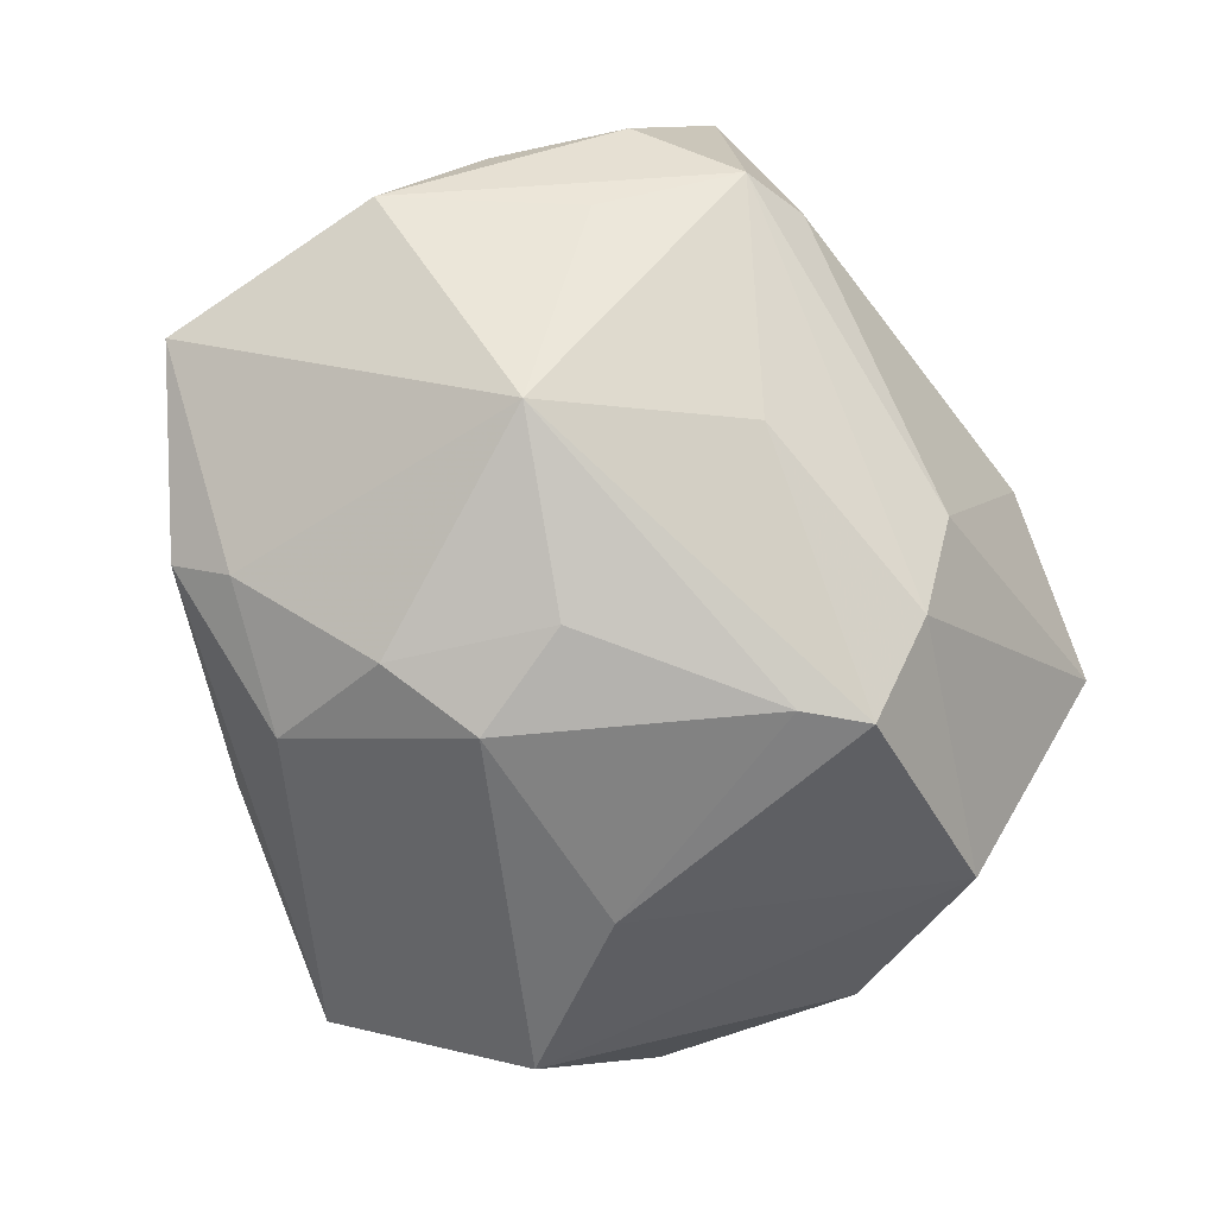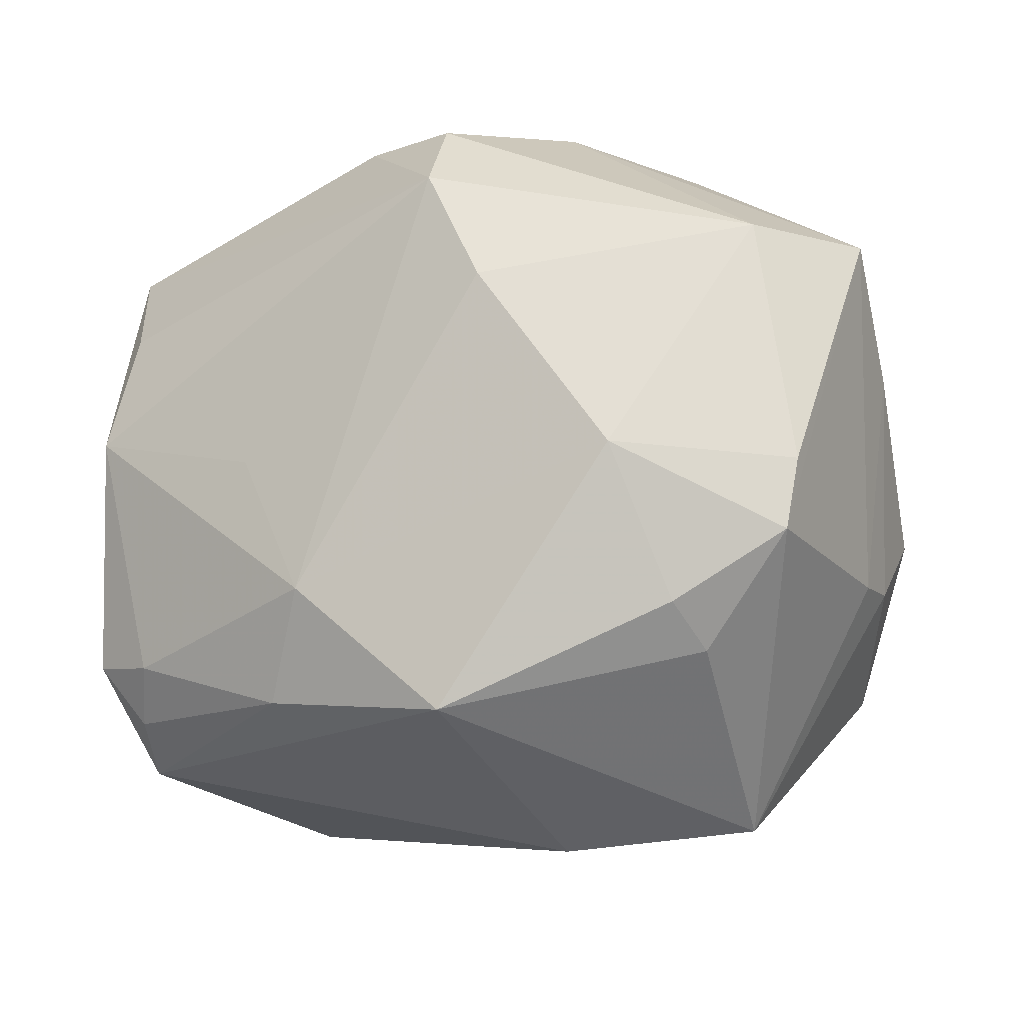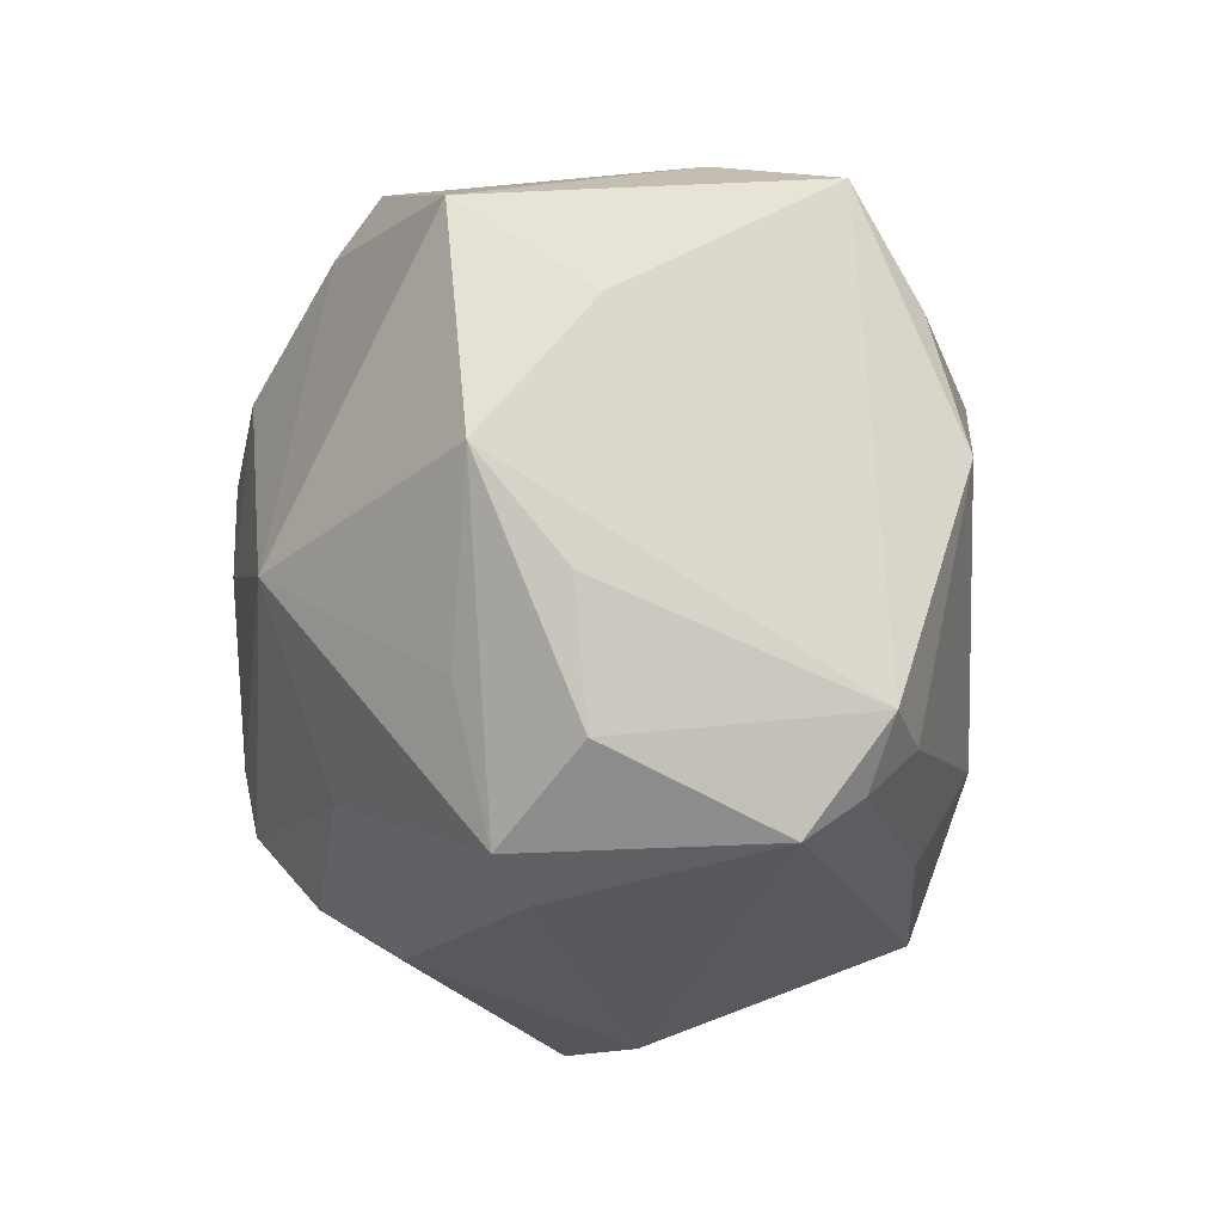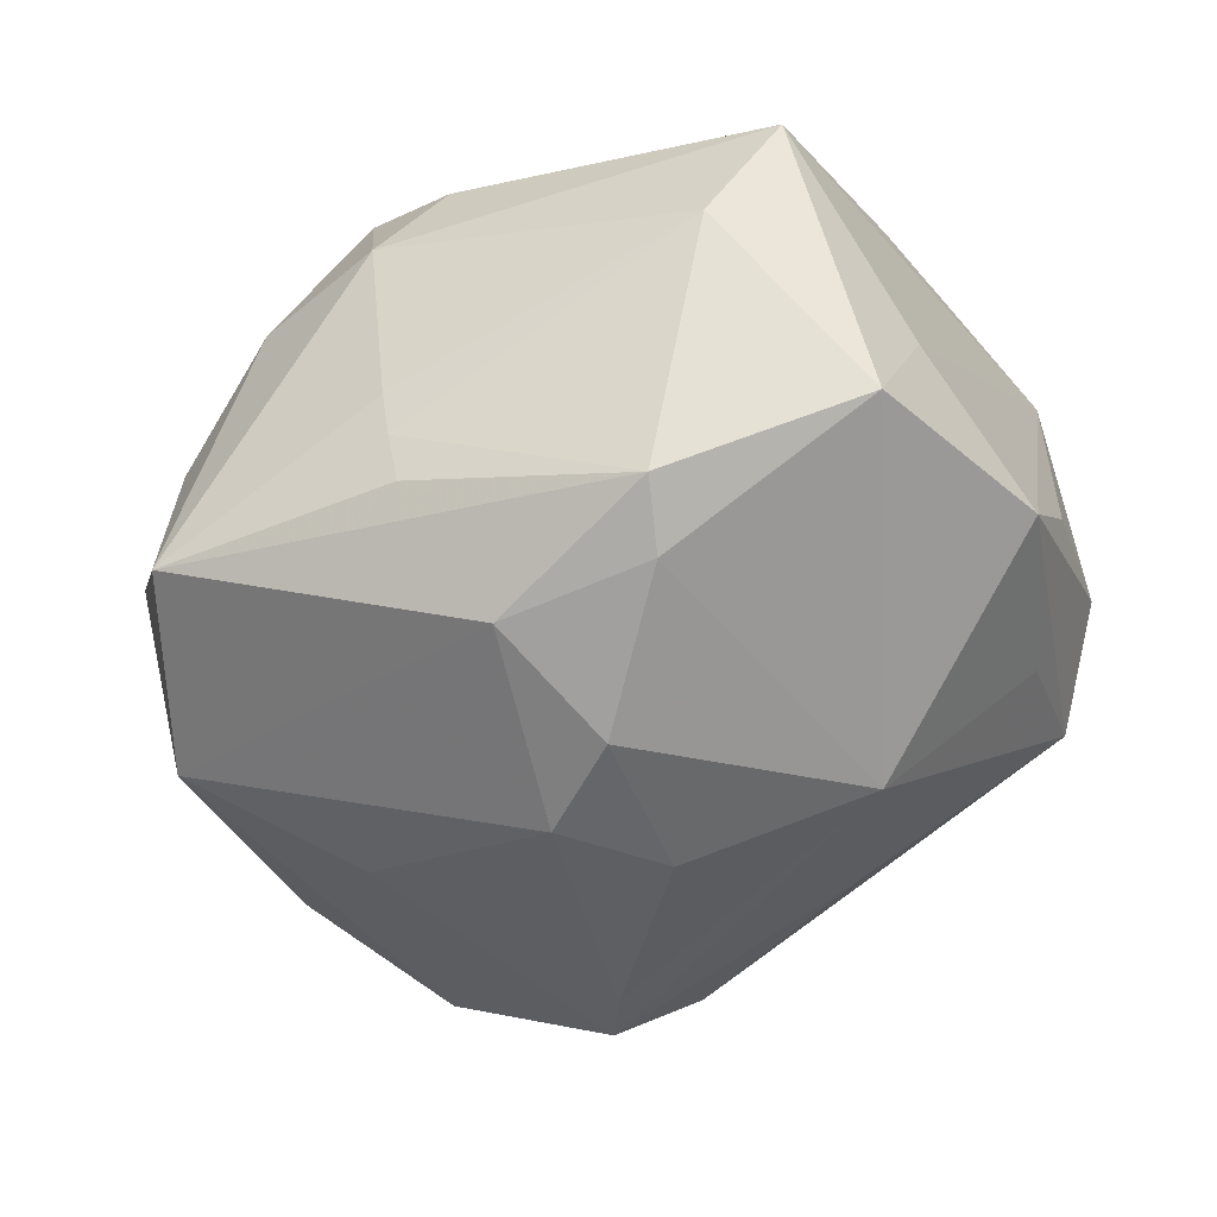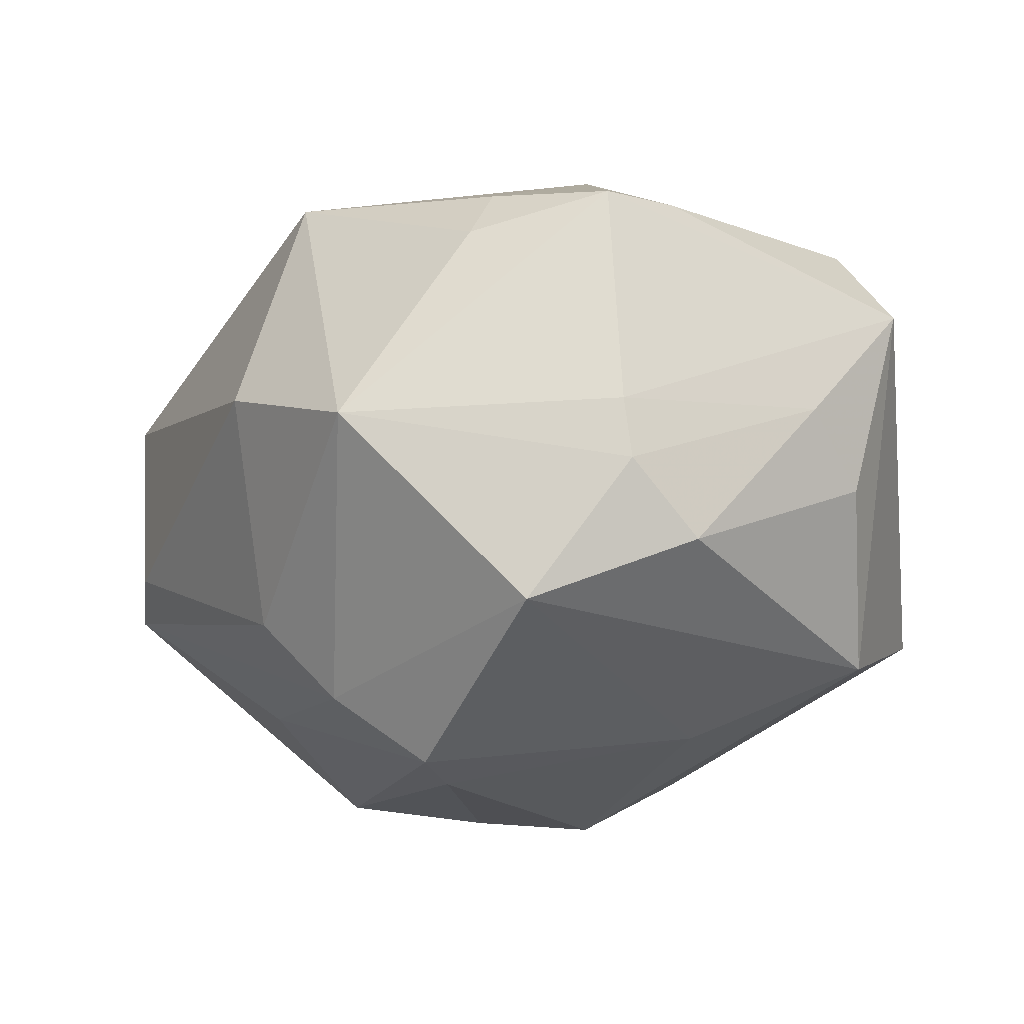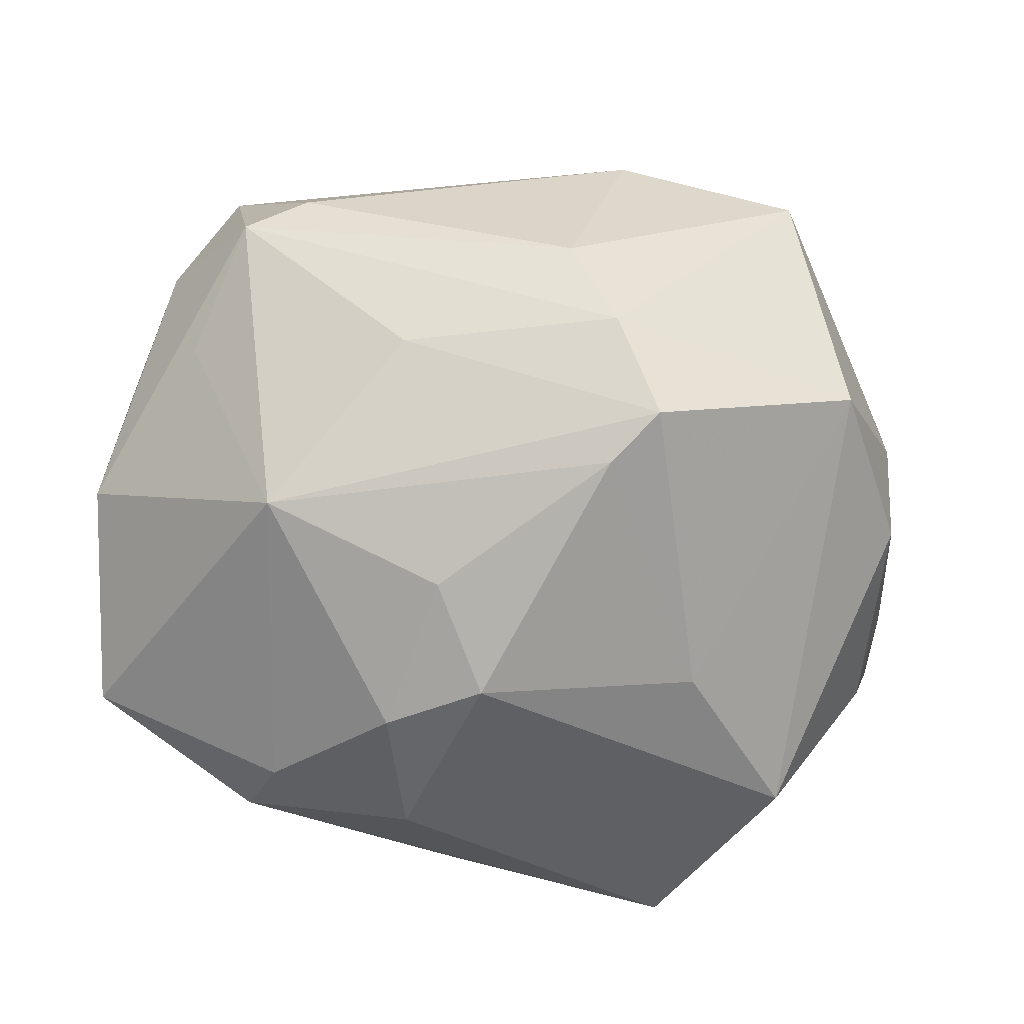
<metadata>
{"format":"obj","ext":"obj","renderer":"f3d","projection":"perspective","resolution":1024,"background":"white","views":[{"elev":-77.4,"azim":-63.6,"up":"+Z"},{"elev":-20.6,"azim":25.0,"up":"+Y"},{"elev":-16.4,"azim":-91.7,"up":"+Y"},{"elev":-42.4,"azim":-145.8,"up":"+Z"},{"elev":-18.0,"azim":55.6,"up":"+Z"},{"elev":-77.5,"azim":-7.0,"up":"+Z"}]}
</metadata>
<code>
v 0.02001 0.03631 -0.01454
v -0.008133 -0.01726 0.02887
v -0.006871 0.02561 -0.02605
v -0.0134 -0.02634 0.02342
v 0.02299 0.03127 0.002039
v -0.009799 0.01417 -0.03164
v -0.02338 -0.005315 -0.02934
v -0.03444 0.02453 0.01691
v -0.0392 0.01272 -0.002455
v 0.00244 -0.0315 -0.01842
v -0.001448 0.03434 -0.004697
v 0.001048 0.03426 0.01482
v -0.03171 -0.02473 0.01746
v -0.02867 0.02807 0.006225
v -0.02926 -0.0204 0.02178
v 0.004903 -0.0296 0.02508
v -0.03333 -0.0162 -0.01367
v 0.01203 -0.01888 -0.03209
v -0.0402 -0.009711 -0.004681
v -0.006517 -0.0002922 -0.0331
v 0.0276 -0.02436 0.01561
v 0.03789 -0.01427 -0.0022
v 0.02632 -0.02093 0.0207
v 0.04275 0.01541 0.01089
v 0.005933 0.02889 0.02631
v -0.02417 -0.03171 -0.007618
v 0.03791 -0.01338 -0.007778
v 0.038 -0.008226 0.01858
v -0.02039 0.023 -0.02426
v -0.0143 -0.003473 0.02861
v -0.02278 0.02782 -0.0203
v -0.03572 -0.01898 0.01947
v -0.0393 0.02041 -0.01457
v -0.002646 0.03318 -0.01443
v 0.01184 0.01008 0.03147
v 0.03512 0.01537 0.02006
v 0.03839 -0.006361 -0.01446
v 0.02294 -0.007111 0.02715
v -0.01245 -0.02139 -0.02357
v 0.03676 -0.01492 0.01878
v -0.003897 0.03027 0.02304
v 0.007316 -0.0263 -0.02594
v -0.04194 -0.0003111 -0.01263
v 0.02983 0.02064 -0.02109
v -0.03708 -0.0216 -0.003536
v 0.007531 -0.0382 0.001802
v 0.0412 0.006035 -8.004e-05
v 0.008038 -0.01382 -0.03294
v -0.03303 -0.02849 0.01235
v 0.01909 0.007659 -0.02774
v -0.03107 0.01472 0.02303
v 0.03119 -0.02044 -0.02074
v -0.00124 0.009537 -0.0336
v 0.03894 0.01291 -0.006403
v -0.002048 0.03397 -0.009507
v -0.02985 -0.02885 -0.01059
v 0.02462 -0.03658 -0.004294
v -0.03221 0.002124 0.02634
v 0.007007 0.02085 0.03219
v 0.01399 0.0326 0.01334
f 46 10 57
f 27 57 52
f 44 1 24
f 52 57 42
f 42 57 10
f 42 10 56
f 56 39 42
f 17 56 43
f 46 49 26
f 26 49 56
f 26 10 46
f 56 10 26
f 16 49 46
f 46 57 16
f 43 56 45
f 56 49 45
f 28 40 24
f 24 36 28
f 28 38 40
f 36 38 28
f 41 8 59
f 24 1 5
f 24 40 22
f 40 57 22
f 57 27 22
f 7 17 43
f 7 39 56
f 56 17 7
f 50 44 52
f 44 50 53
f 53 50 48
f 37 27 52
f 52 44 37
f 18 42 39
f 18 7 48
f 39 7 18
f 52 42 18
f 48 50 18
f 18 50 52
f 21 57 40
f 21 16 57
f 43 45 19
f 35 36 59
f 35 38 36
f 59 36 25
f 25 41 59
f 20 7 6
f 6 53 20
f 48 7 20
f 20 53 48
f 54 44 24
f 54 37 44
f 23 21 40
f 16 21 23
f 40 38 23
f 23 38 16
f 41 25 12
f 1 11 12
f 8 41 12
f 47 54 24
f 37 54 47
f 27 37 47
f 24 22 47
f 47 22 27
f 59 8 51
f 15 13 4
f 49 16 4
f 4 13 49
f 15 4 2
f 2 35 59
f 2 4 16
f 16 38 2
f 38 35 2
f 3 31 1
f 3 53 6
f 1 44 3
f 44 53 3
f 1 31 34
f 60 12 25
f 60 25 36
f 60 5 1
f 1 12 60
f 60 36 24
f 24 5 60
f 32 13 15
f 49 13 32
f 32 45 49
f 32 19 45
f 43 19 32
f 32 9 43
f 8 9 32
f 33 9 8
f 43 9 33
f 33 7 43
f 15 2 58
f 58 32 15
f 59 51 58
f 58 51 8
f 8 32 58
f 14 12 11
f 8 12 14
f 14 33 8
f 31 33 14
f 29 3 6
f 31 3 29
f 29 33 31
f 6 7 29
f 7 33 29
f 55 34 31
f 55 14 11
f 31 14 55
f 55 11 1
f 1 34 55
f 30 2 59
f 59 58 30
f 30 58 2

</code>
